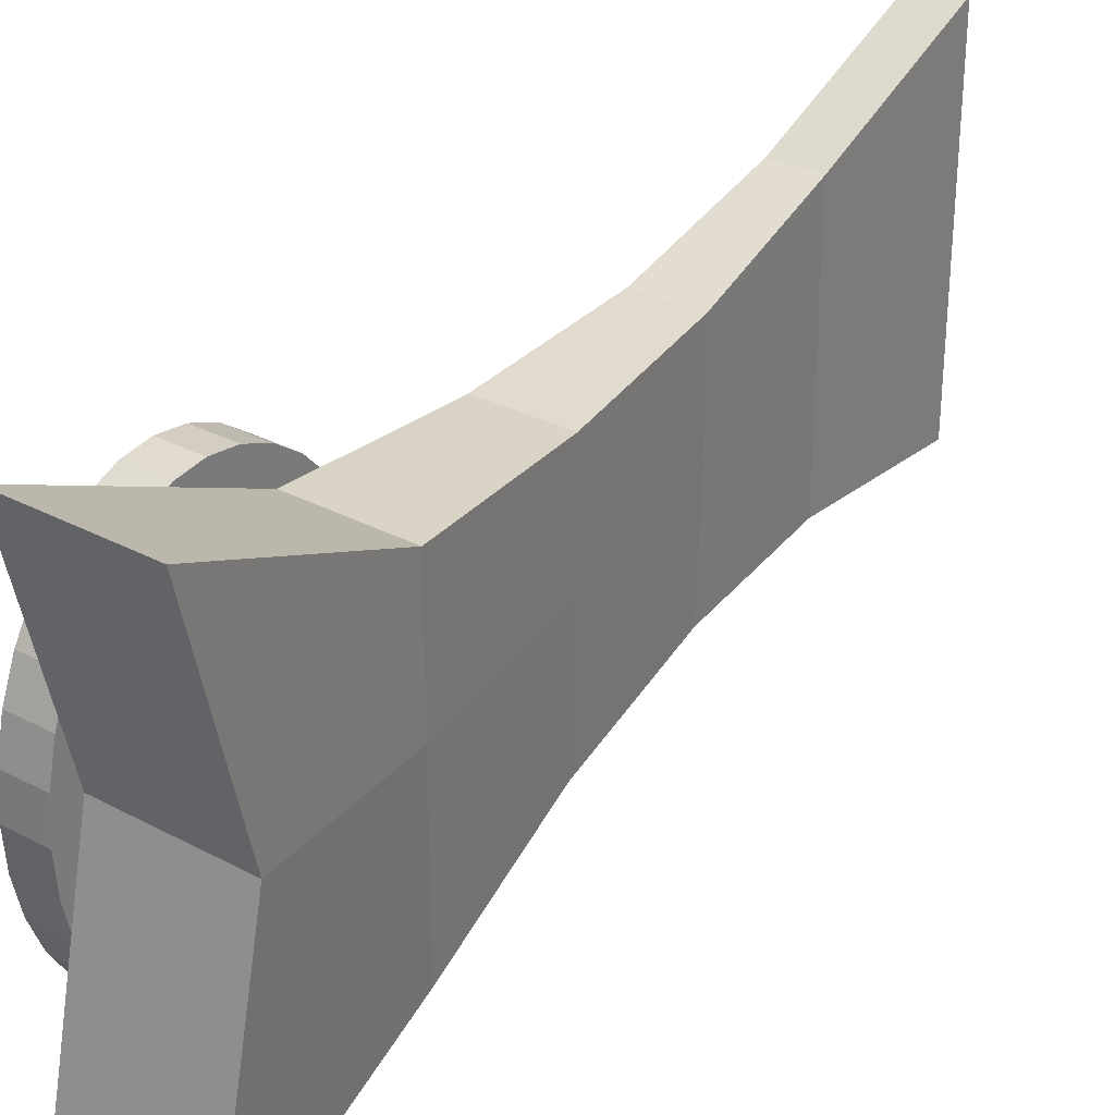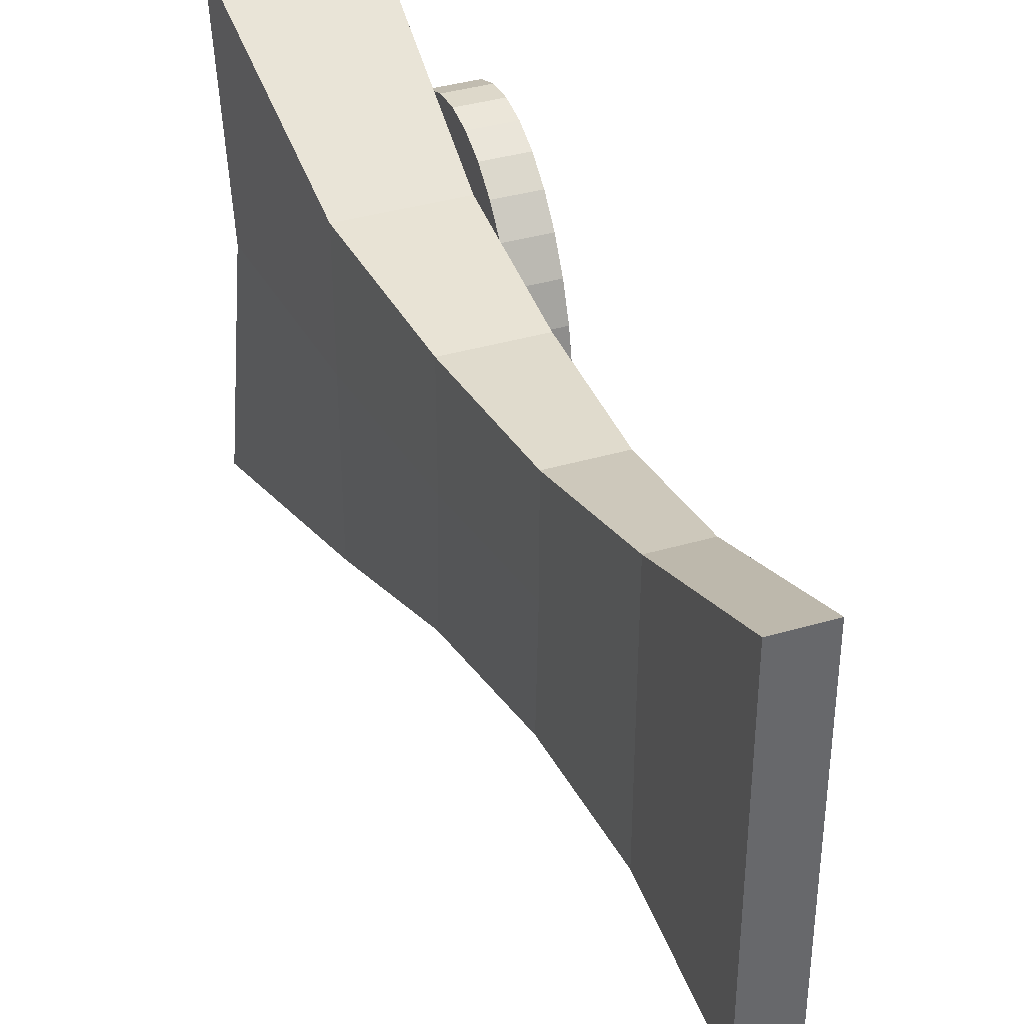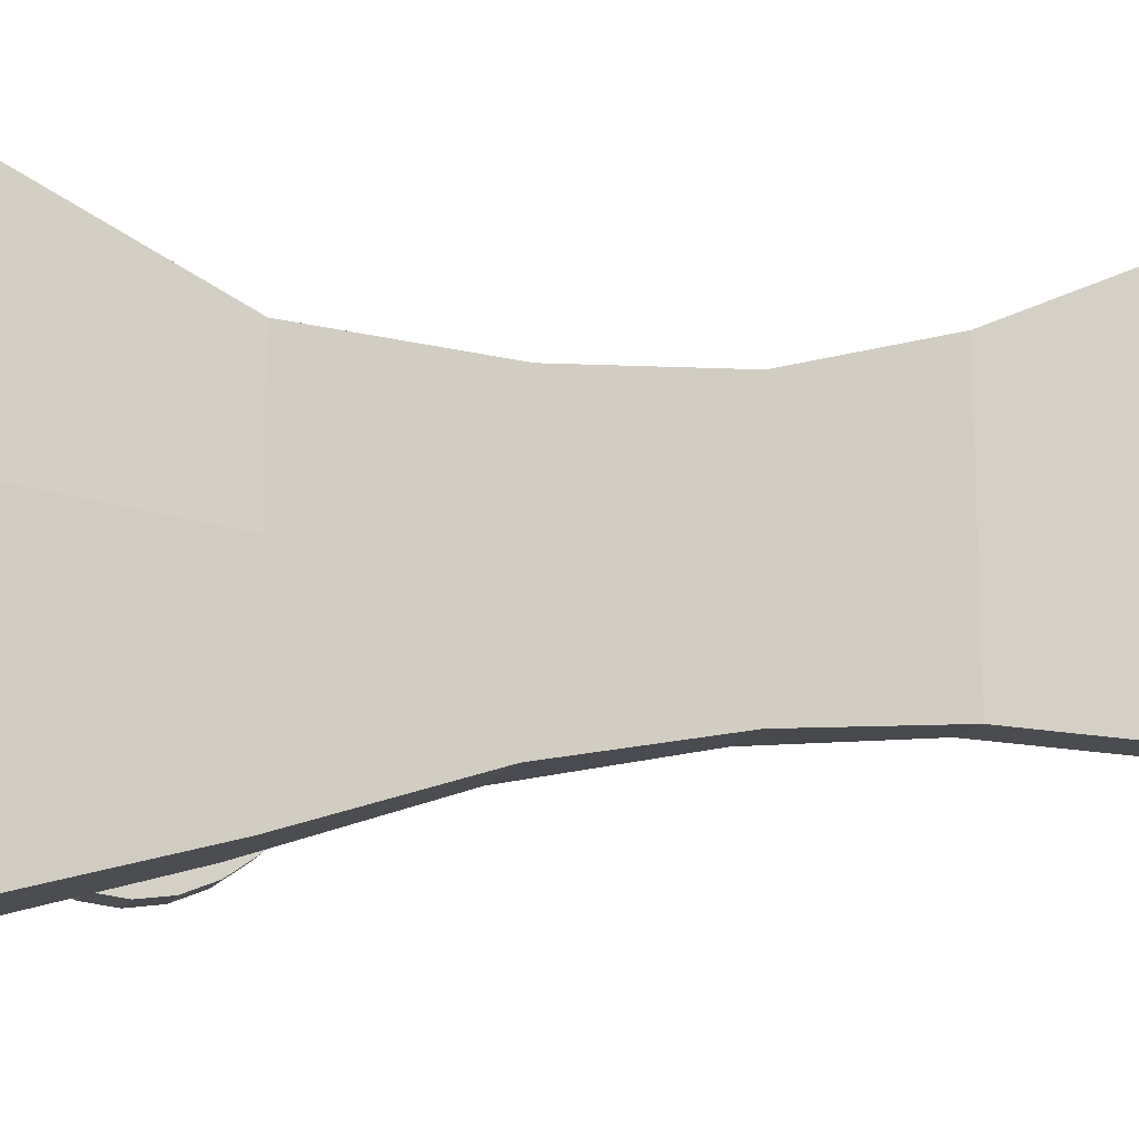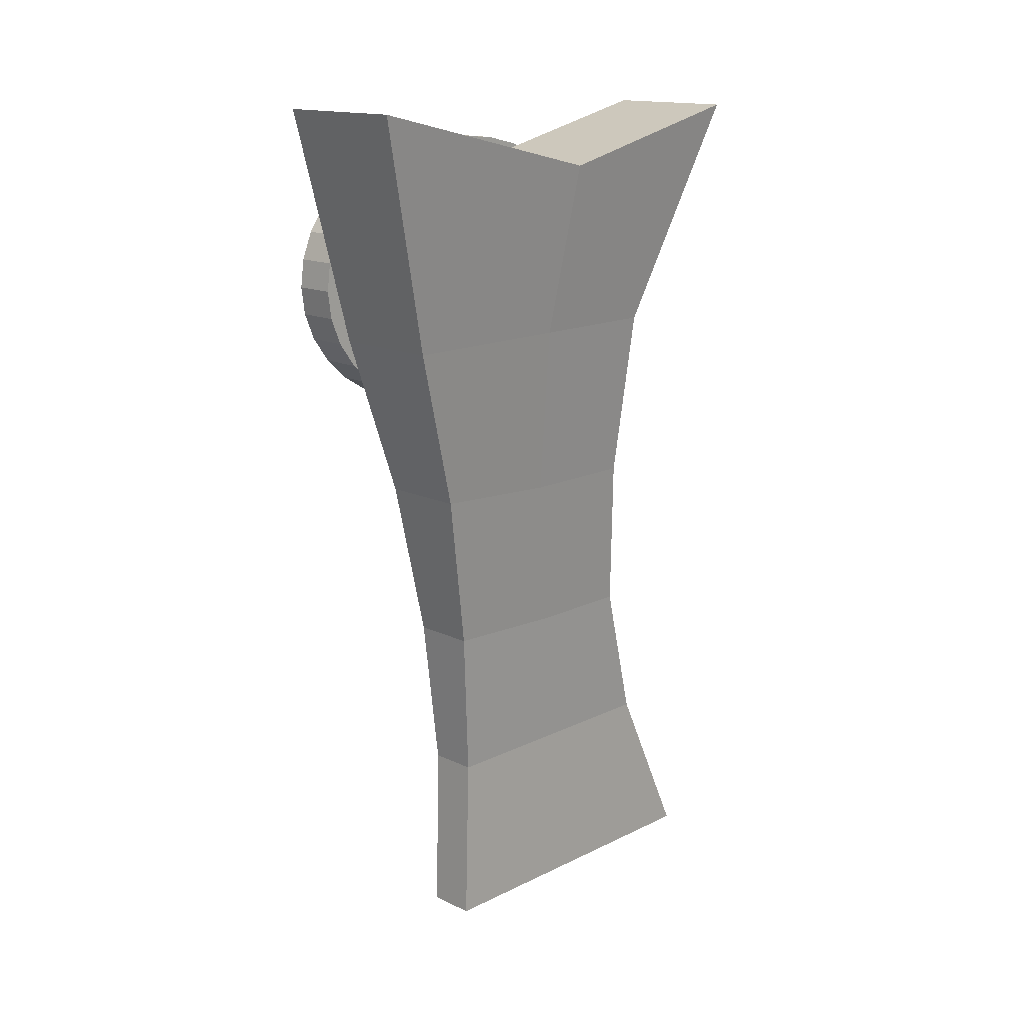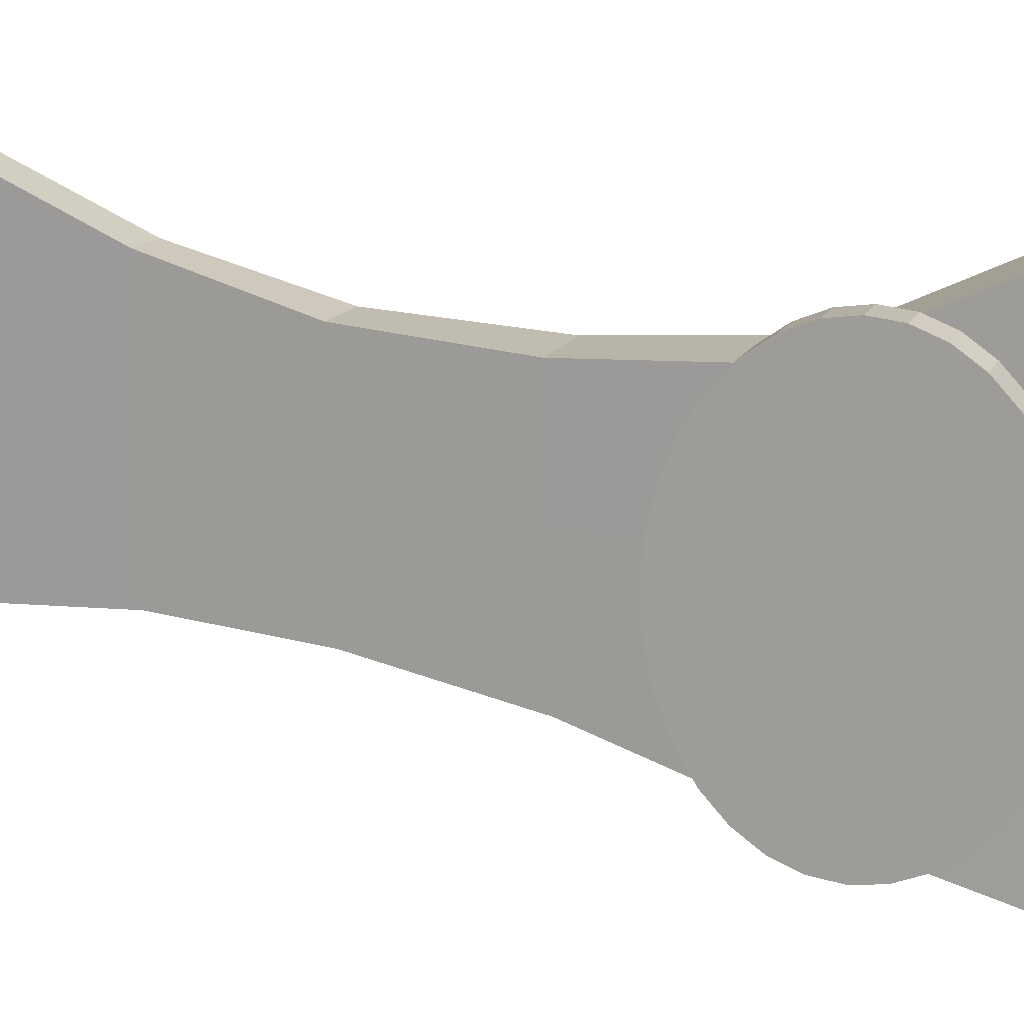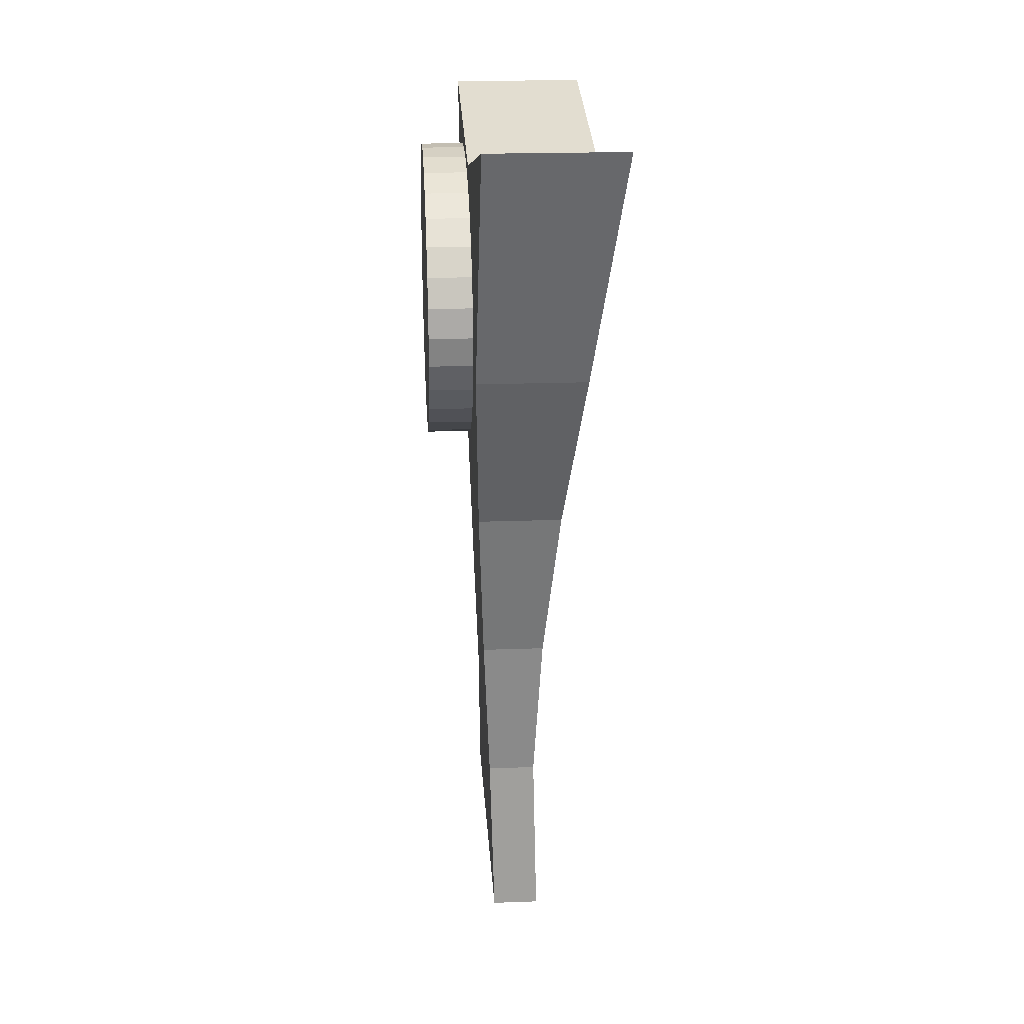
<metadata>
{"format":"obj","ext":"obj","renderer":"f3d","projection":"perspective","resolution":1024,"background":"white","views":[{"elev":30.4,"azim":-142.5,"up":"+Z"},{"elev":38.8,"azim":-20.2,"up":"+Z"},{"elev":-13.8,"azim":-106.6,"up":"+Z"},{"elev":15.6,"azim":-135.4,"up":"+Y"},{"elev":14.2,"azim":107.7,"up":"+Z"},{"elev":21.8,"azim":176.4,"up":"+Y"}]}
</metadata>
<code>
o Cube
v 0.3566 2.293 -2.698
v 0.2997 -0.03991 -2.809
v 0.3566 2.293 0.9178
v 0.2997 -0.03991 1.968
v -0.3054 2.293 -2.698
v -0.3523 -0.03991 -2.809
v -0.3054 2.293 0.9178
v -0.3523 -0.03991 1.968
v 0.4447 4.312 0.3291
v -0.4201 4.312 0.3291
v 0.4447 4.383 -2.879
v -0.4201 4.383 -2.879
v 0.5227 6.486 0.1289
v -0.6367 6.486 0.1289
v 0.5227 6.592 -3.324
v -0.6367 6.592 -3.324
v 0.5806 8.844 0.2227
v -0.9174 8.844 0.2227
v 0.5806 8.844 -4.074
v -0.9174 8.844 -4.074
v 0.5803 11.92 1.621
v -1.261 11.92 1.621
v 0.533 12.04 -4.986
v -1.308 12.04 -4.986
v -0.3523 -0.03991 0.3821
v 0.3566 2.293 -0.554
v -0.3054 2.293 -0.554
v 0.2997 -0.03991 0.3821
v 0.4447 4.312 -1.172
v -0.4201 4.312 -1.172
v 0.5227 6.486 -1.5
v -0.6367 6.486 -1.5
v 0.5806 8.844 -1.617
v -0.9174 8.844 -1.617
v 0.5566 11.2 -1.412
v -1.285 11.2 -1.412
f 1 5 12 11
f 4 3 7 8
f 25 27 5 6
f 25 28 4 8
f 28 26 3 4
f 6 5 1 2
f 30 10 14 32
f 7 3 9 10
f 27 7 10 30
f 26 1 11 29
f 15 16 20 19
f 10 9 13 14
f 11 12 16 15
f 29 11 15 31
f 34 18 22 36
f 31 15 19 33
f 32 14 18 34
f 14 13 17 18
f 35 36 22 21
f 18 17 21 22
f 19 20 24 23
f 33 19 23 35
f 17 33 35 21
f 23 24 36 35
f 16 32 34 20
f 13 31 33 17
f 20 34 36 24
f 9 29 31 13
f 3 26 29 9
f 5 27 30 12
f 12 30 32 16
f 2 1 26 28
f 6 2 28 25
f 8 7 27 25
o Circle
v 0.6232 9.569 -4.406
v 0.6232 9.952 -4.356
v 0.6232 10.32 -4.207
v 0.6232 10.66 -3.966
v 0.6232 10.96 -3.642
v 0.6232 11.2 -3.246
v 0.6232 11.38 -2.795
v 0.6232 11.49 -2.306
v 0.6232 11.53 -1.797
v 0.6232 11.49 -1.288
v 0.6232 11.38 -0.7987
v 0.6232 11.2 -0.3476
v 0.6232 10.96 0.04767
v 0.6232 10.66 0.3721
v 0.6232 10.32 0.6132
v 0.6232 9.952 0.7616
v 0.6232 9.569 0.8117
v 0.6232 9.186 0.7616
v 0.6232 8.818 0.6132
v 0.6232 8.478 0.3721
v 0.6232 8.181 0.04767
v 0.6232 7.937 -0.3476
v 0.6232 7.755 -0.7987
v 0.6232 7.644 -1.288
v 0.6232 7.606 -1.797
v 0.6232 7.644 -2.306
v 0.6232 7.755 -2.795
v 0.6232 7.937 -3.246
v 0.6232 8.181 -3.642
v 0.6232 8.478 -3.966
v 0.6232 8.818 -4.207
v 0.6232 9.186 -4.356
v 1.195 9.952 -4.356
v 1.195 9.569 -4.406
v 1.195 10.32 -4.207
v 1.195 10.66 -3.966
v 1.195 10.96 -3.642
v 1.195 11.2 -3.246
v 1.195 11.38 -2.795
v 1.195 11.49 -2.306
v 1.195 11.53 -1.797
v 1.195 11.49 -1.288
v 1.195 11.38 -0.7987
v 1.195 11.2 -0.3476
v 1.195 10.96 0.04767
v 1.195 10.66 0.3721
v 1.195 10.32 0.6132
v 1.195 9.952 0.7616
v 1.195 9.569 0.8117
v 1.195 9.186 0.7616
v 1.195 8.818 0.6132
v 1.195 8.478 0.3721
v 1.195 8.181 0.04767
v 1.195 7.937 -0.3476
v 1.195 7.755 -0.7987
v 1.195 7.644 -1.288
v 1.195 7.606 -1.797
v 1.195 7.644 -2.306
v 1.195 7.755 -2.795
v 1.195 7.937 -3.246
v 1.195 8.181 -3.642
v 1.195 8.478 -3.966
v 1.195 8.818 -4.207
v 1.195 9.186 -4.356
f 38 37 68 67 66 65 64 63 62 61 60 59 58 57 56 55 54 53 52 51 50 49 48 47 46 45 44 43 42 41 40 39
f 69 71 72 73 74 75 76 77 78 79 80 81 82 83 84 85 86 87 88 89 90 91 92 93 94 95 96 97 98 99 100 70
f 37 38 69 70
f 64 65 97 96
f 51 52 84 83
f 38 39 71 69
f 65 66 98 97
f 52 53 85 84
f 39 40 72 71
f 66 67 99 98
f 53 54 86 85
f 40 41 73 72
f 67 68 100 99
f 54 55 87 86
f 41 42 74 73
f 68 37 70 100
f 55 56 88 87
f 42 43 75 74
f 56 57 89 88
f 43 44 76 75
f 57 58 90 89
f 44 45 77 76
f 58 59 91 90
f 45 46 78 77
f 59 60 92 91
f 46 47 79 78
f 60 61 93 92
f 47 48 80 79
f 61 62 94 93
f 48 49 81 80
f 62 63 95 94
f 49 50 82 81
f 63 64 96 95
f 50 51 83 82

</code>
